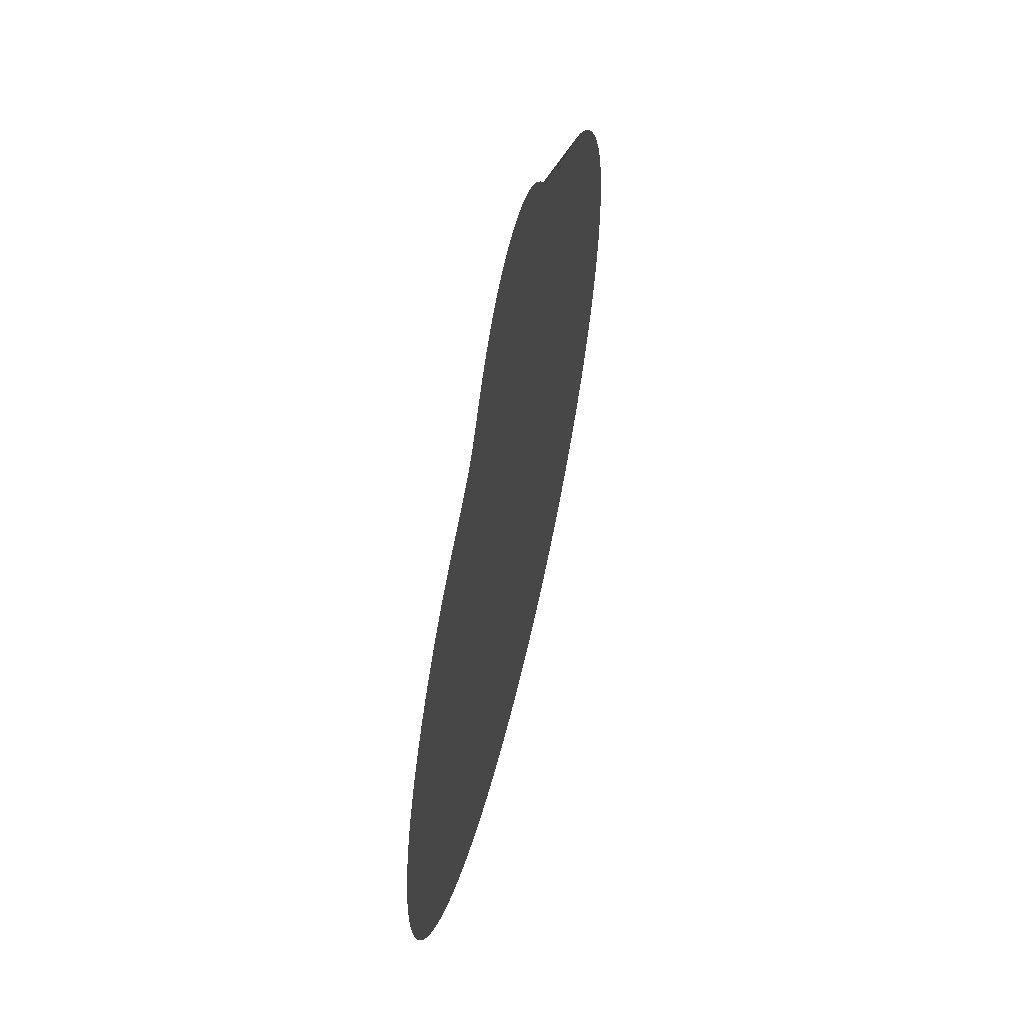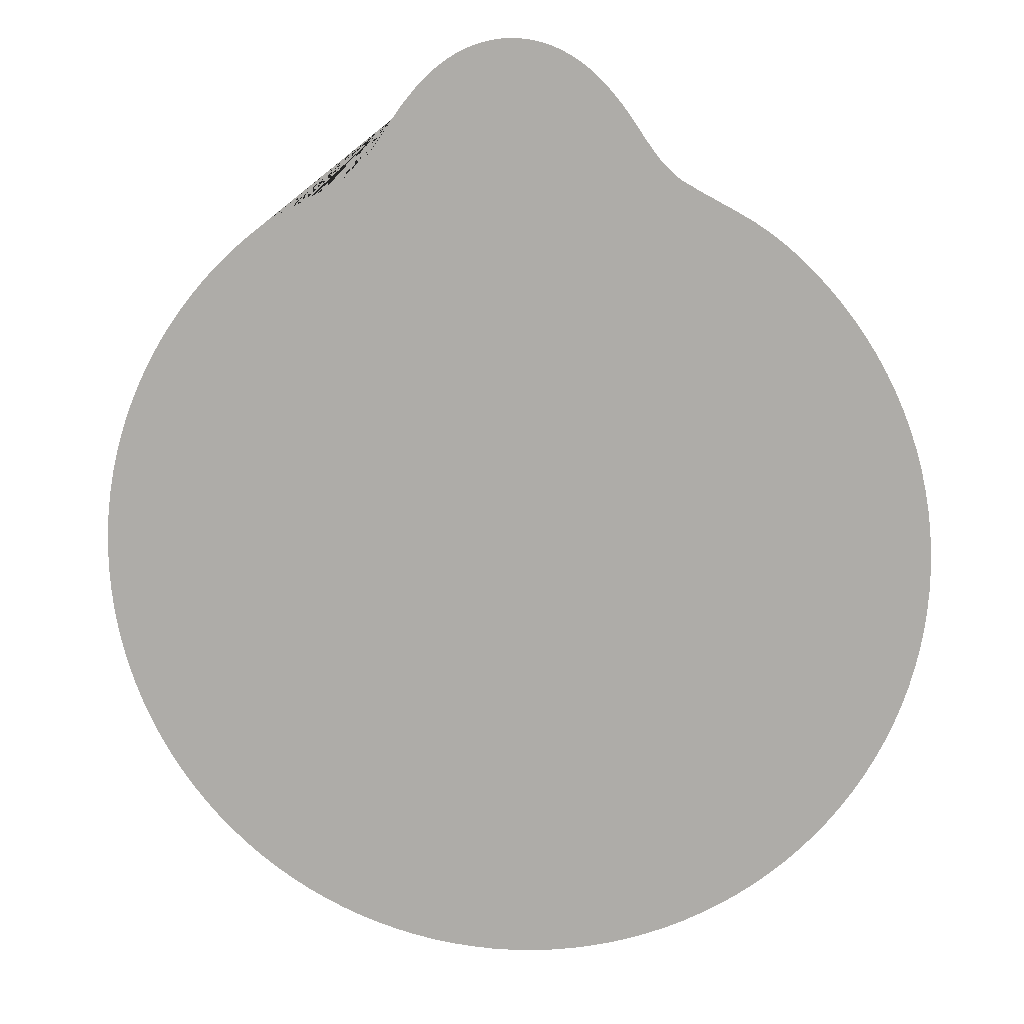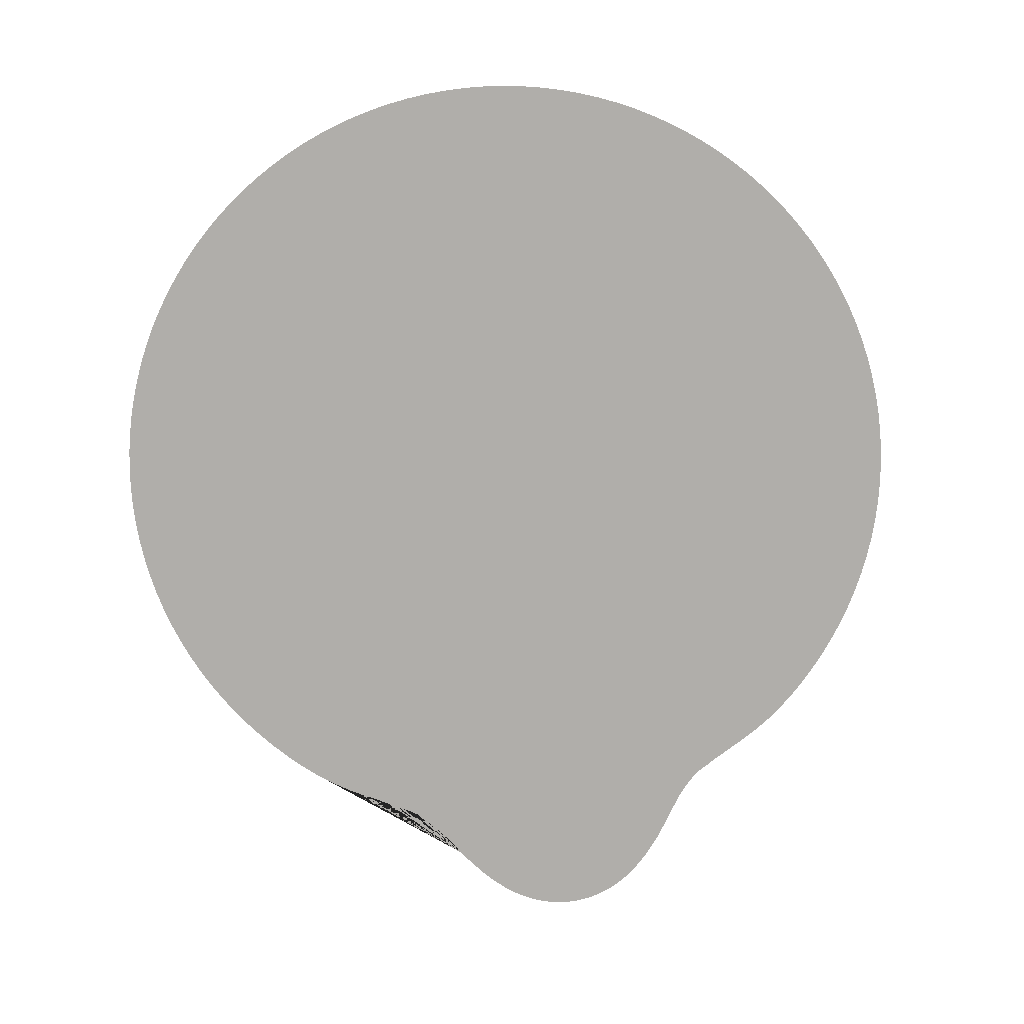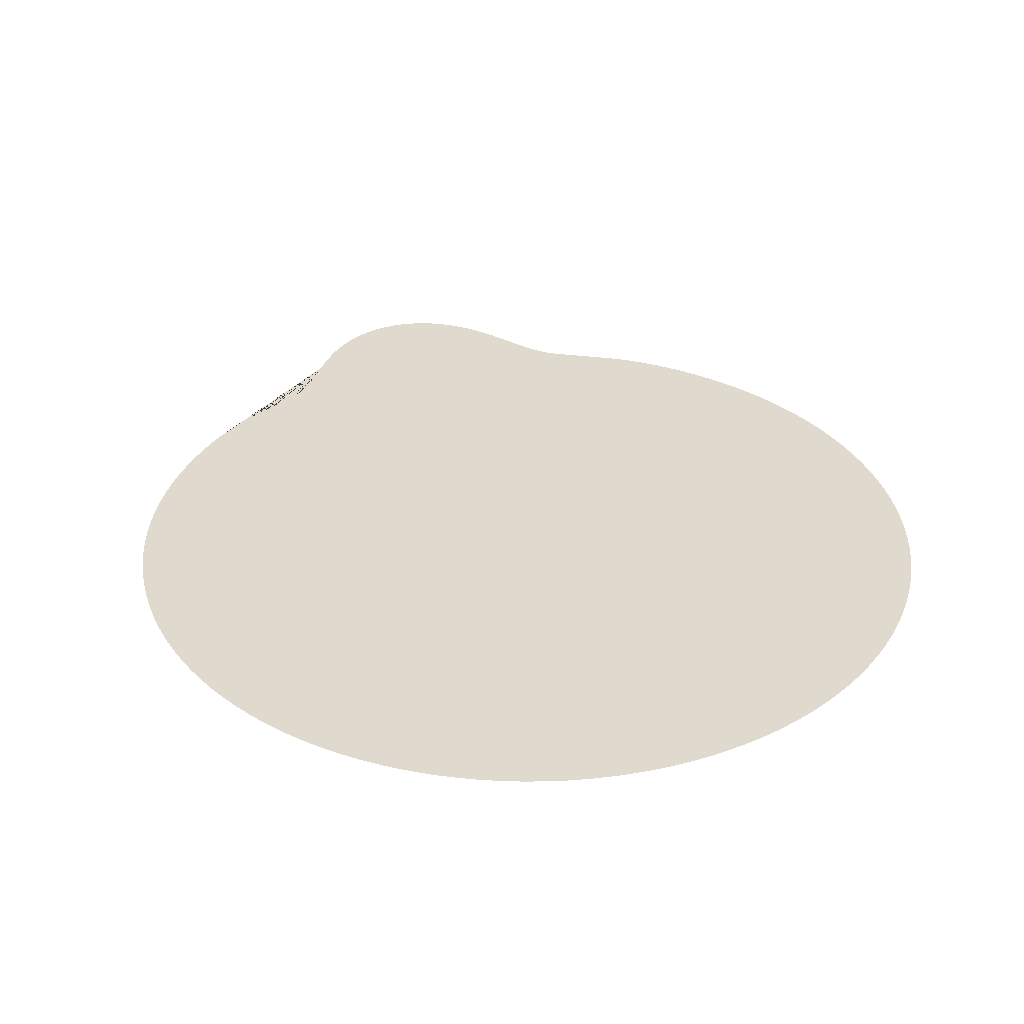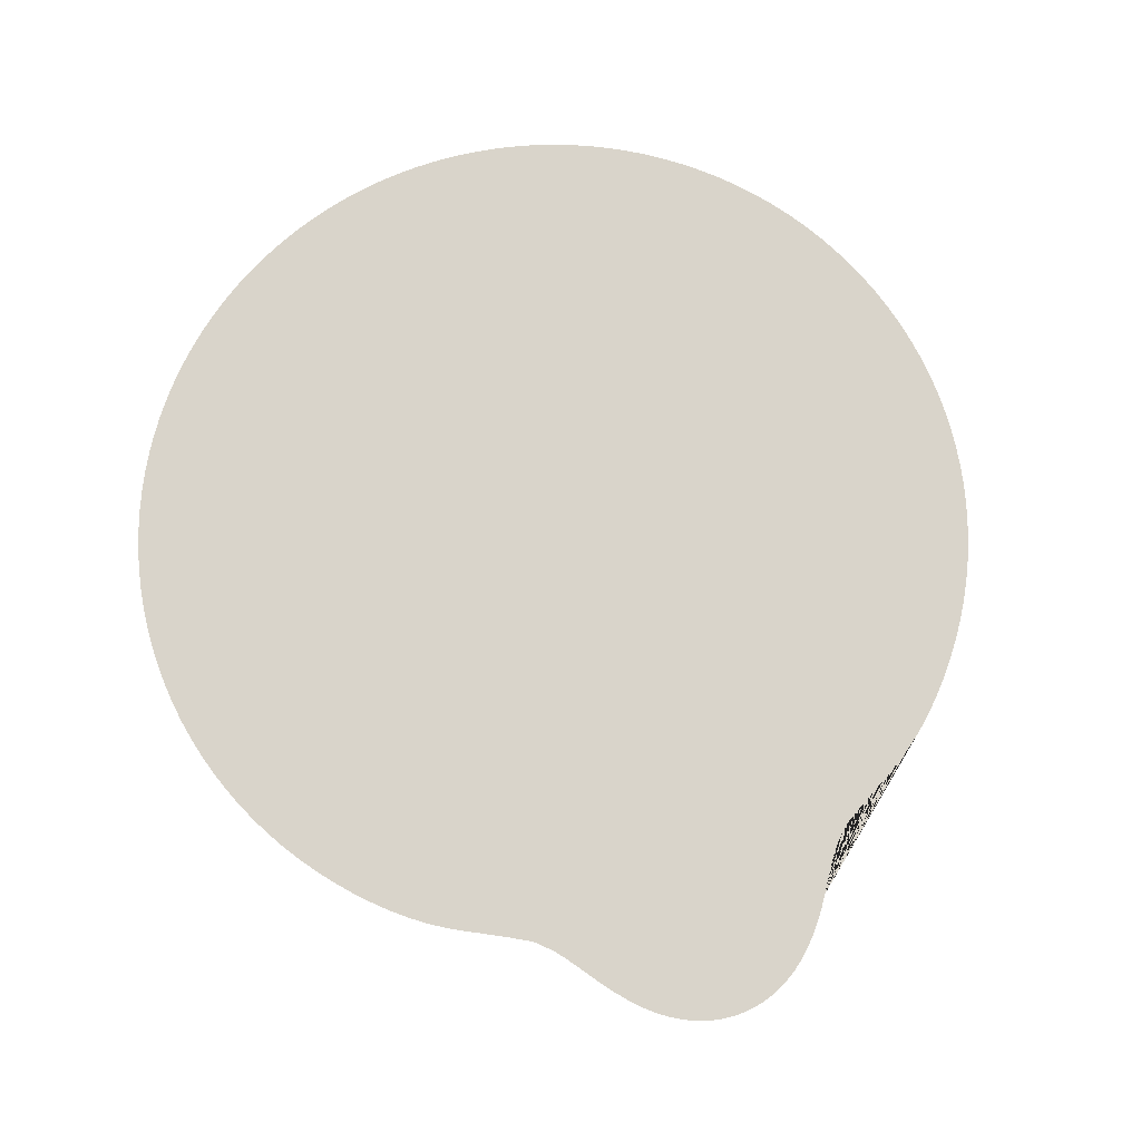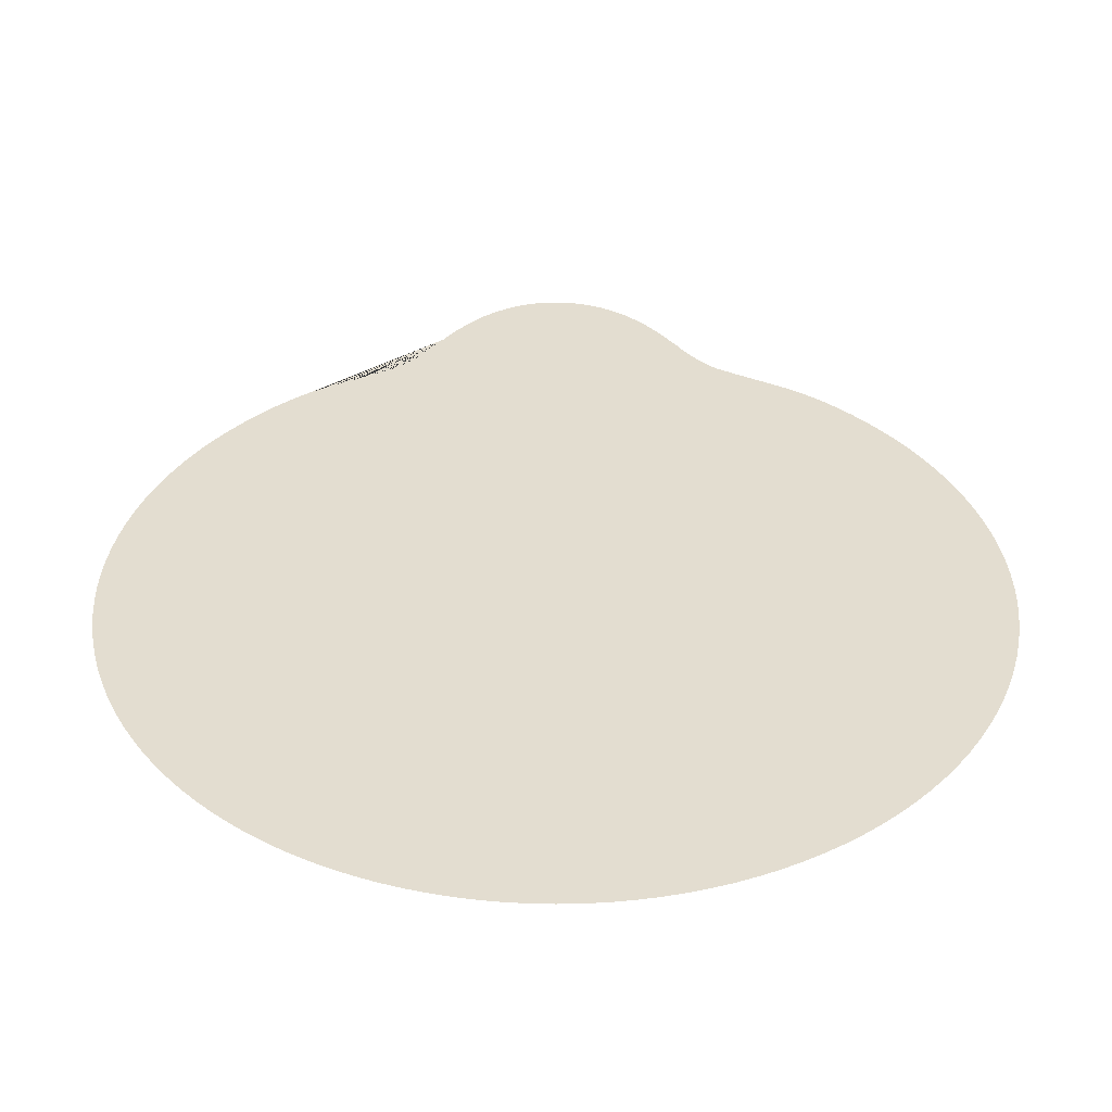
<metadata>
{"format":"obj","ext":"obj","renderer":"f3d","projection":"perspective","resolution":1024,"background":"white","views":[{"elev":60.3,"azim":-76.5,"up":"+Z"},{"elev":11.9,"azim":-173.8,"up":"+Z"},{"elev":-77.9,"azim":-171.3,"up":"+Y"},{"elev":32.9,"azim":161.2,"up":"+Y"},{"elev":74.8,"azim":-20.3,"up":"+Y"},{"elev":-54.5,"azim":179.9,"up":"+Z"}]}
</metadata>
<code>
v 0.7766 2.556 2.883
v 0.7766 2.556 2.883
v 0.8074 2.556 2.838
v 0.8263 2.556 2.812
v 0.8373 2.556 2.793
v 0.856 2.556 2.765
v 0.8763 2.556 2.738
v 0.8954 2.556 2.71
v 0.9152 2.556 2.682
v 0.9237 2.556 2.672
v 0.9364 2.556 2.657
v 0.9516 2.556 2.637
v 0.9667 2.556 2.619
v 1.01 2.556 2.575
v 1.018 2.556 2.567
v 1.025 2.556 2.56
v 1.056 2.556 2.531
v 1.097 2.556 2.504
v 1.162 2.556 2.467
v 1.202 2.556 2.442
v 1.277 2.556 2.403
v 1.316 2.556 2.382
v 1.355 2.556 2.36
v 1.433 2.556 2.319
v 1.47 2.556 2.297
v 1.548 2.556 2.253
v 1.621 2.556 2.205
v 1.655 2.556 2.182
v 1.724 2.556 2.13
v 1.756 2.556 2.105
v 1.786 2.556 2.079
v 1.851 2.556 2.022
v 1.943 2.556 1.933
v 2.032 2.556 1.838
v 2.118 2.556 1.738
v 2.201 2.556 1.632
v 2.278 2.556 1.522
v 2.35 2.556 1.409
v 2.416 2.556 1.292
v 2.477 2.556 1.171
v 2.531 2.556 1.048
v 2.58 2.556 0.923
v 2.622 2.556 0.7953
v 2.658 2.556 0.6657
v 2.687 2.556 0.5345
v 2.71 2.556 0.402
v 2.727 2.556 0.2685
v 2.736 2.556 0.1344
v 2.74 2.556 -0
v 2.736 2.556 -0.1344
v 2.727 2.556 -0.2685
v 2.71 2.556 -0.402
v 2.687 2.556 -0.5345
v 2.658 2.556 -0.6657
v 2.622 2.556 -0.7953
v 2.58 2.556 -0.923
v 2.531 2.556 -1.048
v 2.477 2.556 -1.171
v 2.416 2.556 -1.292
v 2.35 2.556 -1.409
v 2.278 2.556 -1.522
v 2.201 2.556 -1.632
v 2.118 2.556 -1.738
v 2.03 2.556 -1.84
v 1.937 2.556 -1.937
v 1.84 2.556 -2.03
v 1.738 2.556 -2.118
v 1.632 2.556 -2.201
v 1.522 2.556 -2.278
v 1.409 2.556 -2.35
v 1.292 2.556 -2.416
v 1.171 2.556 -2.477
v 1.048 2.556 -2.531
v 0.923 2.556 -2.58
v 0.7953 2.556 -2.622
v 0.6657 2.556 -2.658
v 0.5345 2.556 -2.687
v 0.402 2.556 -2.71
v 0.2685 2.556 -2.727
v 0.1344 2.556 -2.736
v 0 2.556 -2.74
v -0.1344 2.556 -2.736
v -0.2685 2.556 -2.727
v -0.402 2.556 -2.71
v -0.5345 2.556 -2.687
v -0.6657 2.556 -2.658
v -0.7953 2.556 -2.622
v -0.923 2.556 -2.58
v -1.048 2.556 -2.531
v -1.171 2.556 -2.477
v -1.292 2.556 -2.416
v -1.409 2.556 -2.35
v -1.522 2.556 -2.278
v -1.632 2.556 -2.201
v -1.738 2.556 -2.118
v -1.84 2.556 -2.03
v -1.937 2.556 -1.937
v -2.03 2.556 -1.84
v -2.118 2.556 -1.738
v -2.201 2.556 -1.632
v -2.278 2.556 -1.522
v -2.35 2.556 -1.409
v -2.416 2.556 -1.292
v -2.477 2.556 -1.171
v -2.531 2.556 -1.048
v -2.58 2.556 -0.923
v -2.622 2.556 -0.7953
v -2.658 2.556 -0.6657
v -2.687 2.556 -0.5345
v -2.71 2.556 -0.402
v -2.727 2.556 -0.2685
v -2.736 2.556 -0.1344
v -2.74 2.556 -0
v -2.736 2.556 0.1344
v -2.727 2.556 0.2685
v -2.71 2.556 0.402
v -2.687 2.556 0.5345
v -2.658 2.556 0.6657
v -2.622 2.556 0.7953
v -2.58 2.556 0.923
v -2.531 2.556 1.048
v -2.477 2.556 1.171
v -2.416 2.556 1.292
v -2.35 2.556 1.409
v -2.278 2.556 1.522
v -2.201 2.556 1.632
v -2.118 2.556 1.738
v -2.032 2.556 1.838
v -1.943 2.556 1.933
v -1.851 2.556 2.022
v -1.786 2.556 2.079
v -1.756 2.556 2.105
v -1.724 2.556 2.13
v -1.655 2.556 2.182
v -1.621 2.556 2.205
v -1.548 2.556 2.253
v -1.47 2.556 2.297
v -1.433 2.556 2.319
v -1.355 2.556 2.36
v -1.316 2.556 2.382
v -1.277 2.556 2.403
v -1.202 2.556 2.442
v -1.162 2.556 2.467
v -1.097 2.556 2.504
v -1.056 2.556 2.531
v -1.025 2.556 2.56
v -1.018 2.556 2.567
v -1.01 2.556 2.575
v -0.9667 2.556 2.619
v -0.9516 2.556 2.637
v -0.9364 2.556 2.657
v -0.9237 2.556 2.672
v -0.9152 2.556 2.682
v -0.8954 2.556 2.71
v -0.8763 2.556 2.738
v -0.856 2.556 2.765
v -0.8373 2.556 2.793
v -0.8263 2.556 2.812
v -0.8074 2.556 2.838
v -0.7766 2.556 2.883
v -0.7766 2.556 2.883
v -0.7765 2.556 2.883
v -0.7765 2.556 2.883
v -0.7329 2.556 2.946
v -0.7078 2.556 2.98
v -0.6874 2.556 3.006
v -0.6767 2.556 3.017
v -0.6465 2.556 3.054
v -0.6417 2.556 3.061
v -0.6404 2.556 3.062
v -0.5987 2.556 3.109
v -0.5688 2.556 3.138
v -0.5542 2.556 3.154
v -0.5301 2.556 3.175
v -0.5083 2.556 3.196
v -0.4767 2.556 3.222
v -0.4611 2.556 3.233
v -0.4208 2.556 3.262
v -0.4128 2.556 3.267
v -0.4064 2.556 3.271
v -0.3635 2.556 3.298
v -0.3626 2.556 3.298
v -0.3545 2.556 3.302
v -0.3167 2.556 3.322
v -0.314 2.556 3.324
v -0.3109 2.556 3.325
v -0.2636 2.556 3.346
v -0.2571 2.556 3.348
v -0.2122 2.556 3.364
v -0.1703 2.556 3.375
v -0.1599 2.556 3.378
v -0.1191 2.556 3.386
v -0.1069 2.556 3.388
v -0.09408 2.556 3.39
v -0.05357 2.556 3.394
v -0.03991 2.556 3.395
v 0 2.556 3.397
v 0.03991 2.556 3.395
v 0.05357 2.556 3.394
v 0.09408 2.556 3.39
v 0.1069 2.556 3.388
v 0.1191 2.556 3.386
v 0.1599 2.556 3.378
v 0.1703 2.556 3.375
v 0.2122 2.556 3.364
v 0.2571 2.556 3.348
v 0.2636 2.556 3.346
v 0.3109 2.556 3.325
v 0.314 2.556 3.324
v 0.3167 2.556 3.322
v 0.3545 2.556 3.302
v 0.3626 2.556 3.298
v 0.3635 2.556 3.298
v 0.4064 2.556 3.271
v 0.4128 2.556 3.267
v 0.4208 2.556 3.262
v 0.4611 2.556 3.233
v 0.4767 2.556 3.222
v 0.5083 2.556 3.196
v 0.5301 2.556 3.175
v 0.5542 2.556 3.154
v 0.5688 2.556 3.138
v 0.5987 2.556 3.109
v 0.6404 2.556 3.062
v 0.6417 2.556 3.061
v 0.6465 2.556 3.054
v 0.6767 2.556 3.017
v 0.6874 2.556 3.006
v 0.7078 2.556 2.98
v 0.7329 2.556 2.946
v 0.7765 2.556 2.883
v 0.7765 2.556 2.883
f 1 2 3
f 1 3 4
f 1 4 5
f 1 5 6
f 1 6 7
f 1 7 8
f 1 8 9
f 1 9 10
f 1 10 11
f 1 11 12
f 1 12 13
f 1 13 14
f 1 14 15
f 1 15 16
f 1 16 17
f 1 17 18
f 1 18 19
f 1 19 20
f 1 20 21
f 1 21 22
f 1 22 23
f 1 23 24
f 1 24 25
f 1 25 26
f 1 26 27
f 1 27 28
f 1 28 29
f 1 29 30
f 1 30 31
f 1 31 32
f 1 32 33
f 1 33 34
f 1 34 35
f 1 35 36
f 1 36 37
f 1 37 38
f 1 38 39
f 1 39 40
f 1 40 41
f 1 41 42
f 1 42 43
f 1 43 44
f 1 44 45
f 1 45 46
f 1 46 47
f 1 47 48
f 1 48 49
f 1 49 50
f 1 50 51
f 1 51 52
f 1 52 53
f 1 53 54
f 1 54 55
f 1 55 56
f 1 56 57
f 1 57 58
f 1 58 59
f 1 59 60
f 1 60 61
f 1 61 62
f 1 62 63
f 1 63 64
f 1 64 65
f 1 65 66
f 1 66 67
f 1 67 68
f 1 68 69
f 1 69 70
f 1 70 71
f 1 71 72
f 1 72 73
f 1 73 74
f 1 74 75
f 1 75 76
f 1 76 77
f 1 77 78
f 1 78 79
f 1 79 80
f 1 80 81
f 1 81 82
f 1 82 83
f 1 83 84
f 1 84 85
f 1 85 86
f 1 86 87
f 1 87 88
f 1 88 89
f 1 89 90
f 1 90 91
f 1 91 92
f 1 92 93
f 1 93 94
f 1 94 95
f 1 95 96
f 1 96 97
f 1 97 98
f 1 98 99
f 1 99 100
f 1 100 101
f 1 101 102
f 1 102 103
f 1 103 104
f 1 104 105
f 1 105 106
f 1 106 107
f 1 107 108
f 1 108 109
f 1 109 110
f 1 110 111
f 1 111 112
f 1 112 113
f 1 113 114
f 1 114 115
f 1 115 116
f 1 116 117
f 1 117 118
f 1 118 119
f 1 119 120
f 1 120 121
f 1 121 122
f 1 122 123
f 1 123 124
f 1 124 125
f 1 125 126
f 1 126 127
f 1 127 128
f 1 128 129
f 1 129 130
f 1 130 131
f 1 131 132
f 1 132 133
f 1 133 134
f 1 134 135
f 1 135 136
f 1 136 137
f 1 137 138
f 1 138 139
f 1 139 140
f 1 140 141
f 1 141 142
f 1 142 143
f 1 143 144
f 1 144 145
f 1 145 146
f 1 146 147
f 1 147 148
f 1 148 149
f 1 149 150
f 1 150 151
f 1 151 152
f 1 152 153
f 1 153 154
f 1 154 155
f 1 155 156
f 1 156 157
f 1 157 158
f 1 158 159
f 1 159 160
f 1 160 161
f 1 161 162
f 1 162 163
f 1 163 164
f 1 164 165
f 1 165 166
f 1 166 167
f 1 167 168
f 1 168 169
f 1 169 170
f 1 170 171
f 1 171 172
f 1 172 173
f 1 173 174
f 1 174 175
f 1 175 176
f 1 176 177
f 1 177 178
f 1 178 179
f 1 179 180
f 1 180 181
f 1 181 182
f 1 182 183
f 1 183 184
f 1 184 185
f 1 185 186
f 1 186 187
f 1 187 188
f 1 188 189
f 1 189 190
f 1 190 191
f 1 191 192
f 1 192 193
f 1 193 194
f 1 194 195
f 1 195 196
f 1 196 197
f 1 197 198
f 1 198 199
f 1 199 200
f 1 200 201
f 1 201 202
f 1 202 203
f 1 203 204
f 1 204 205
f 1 205 206
f 1 206 207
f 1 207 208
f 1 208 209
f 1 209 210
f 1 210 211
f 1 211 212
f 1 212 213
f 1 213 214
f 1 214 215
f 1 215 216
f 1 216 217
f 1 217 218
f 1 218 219
f 1 219 220
f 1 220 221
f 1 221 222
f 1 222 223
f 1 223 224
f 1 224 225
f 1 225 226
f 1 226 227
f 1 227 228
f 1 228 229
f 1 229 230
f 1 230 231
f 1 231 232

</code>
